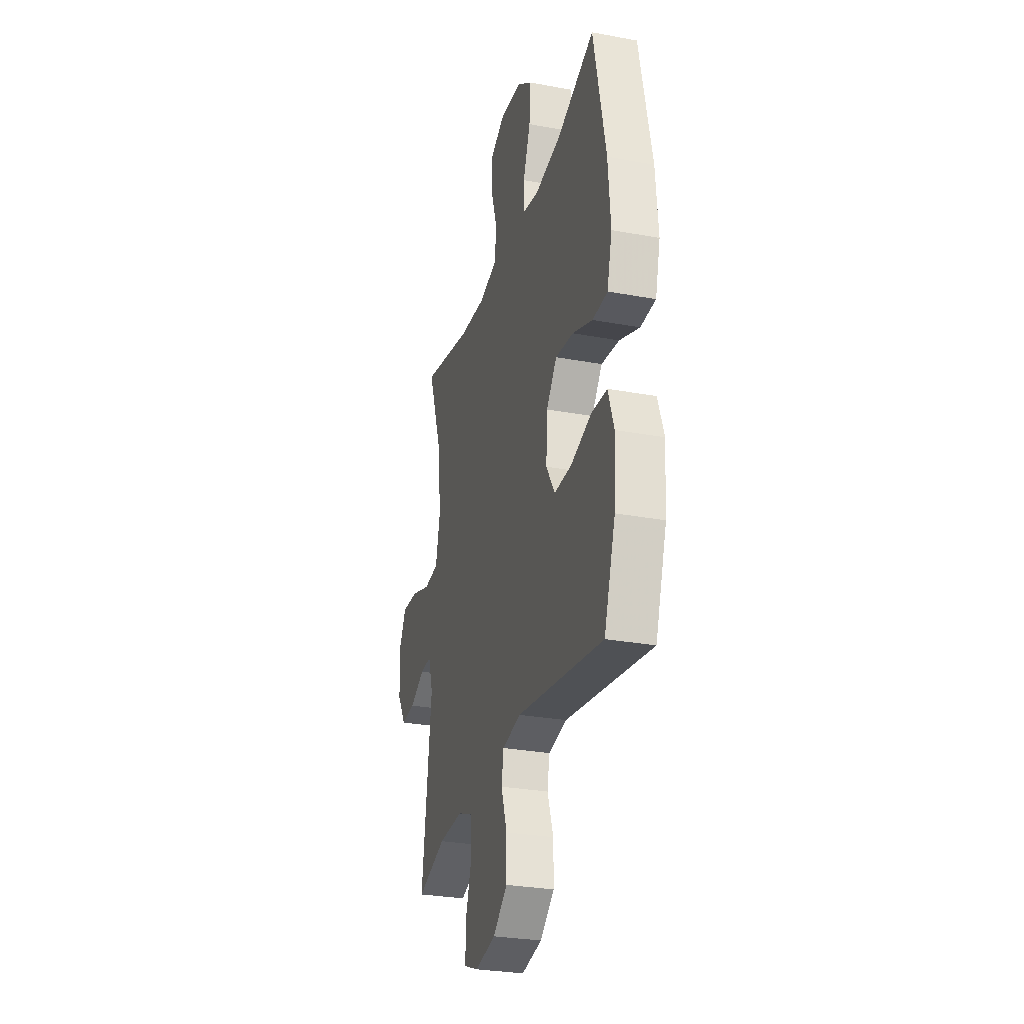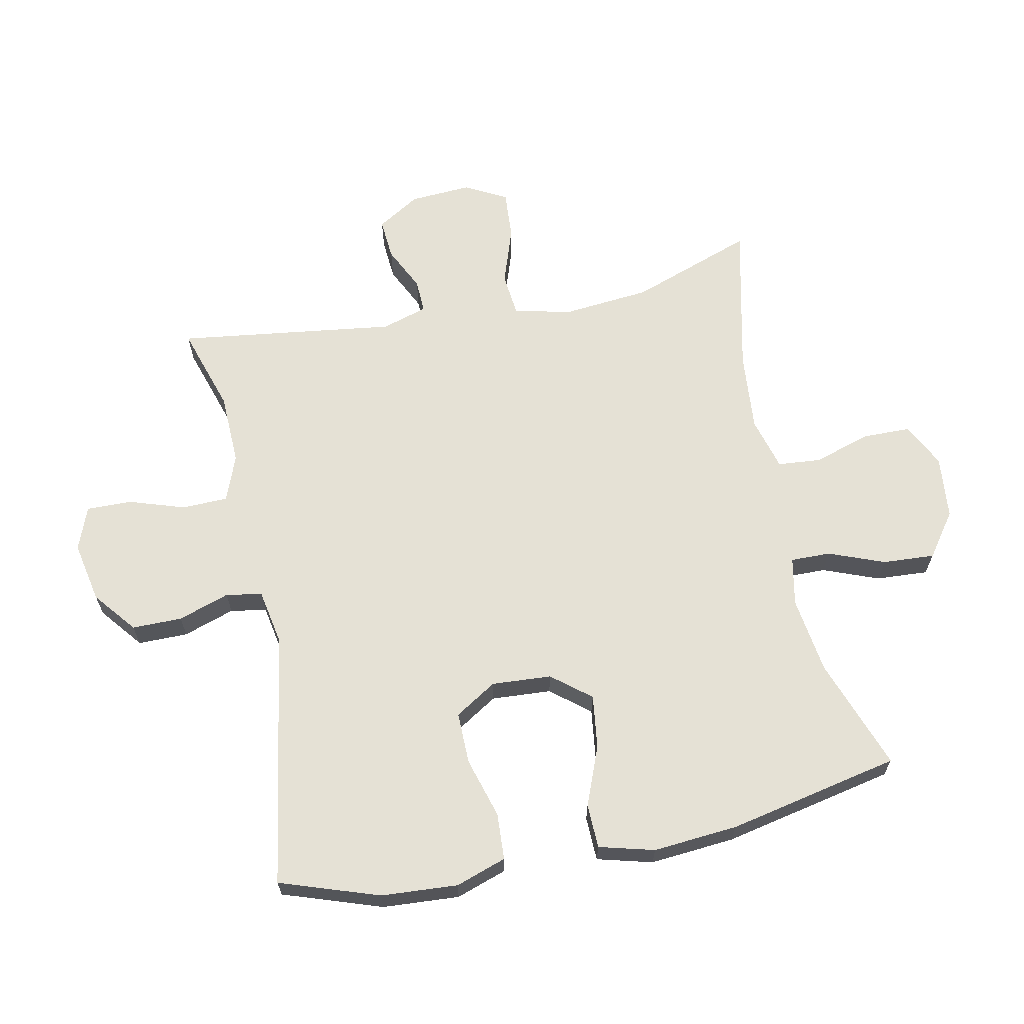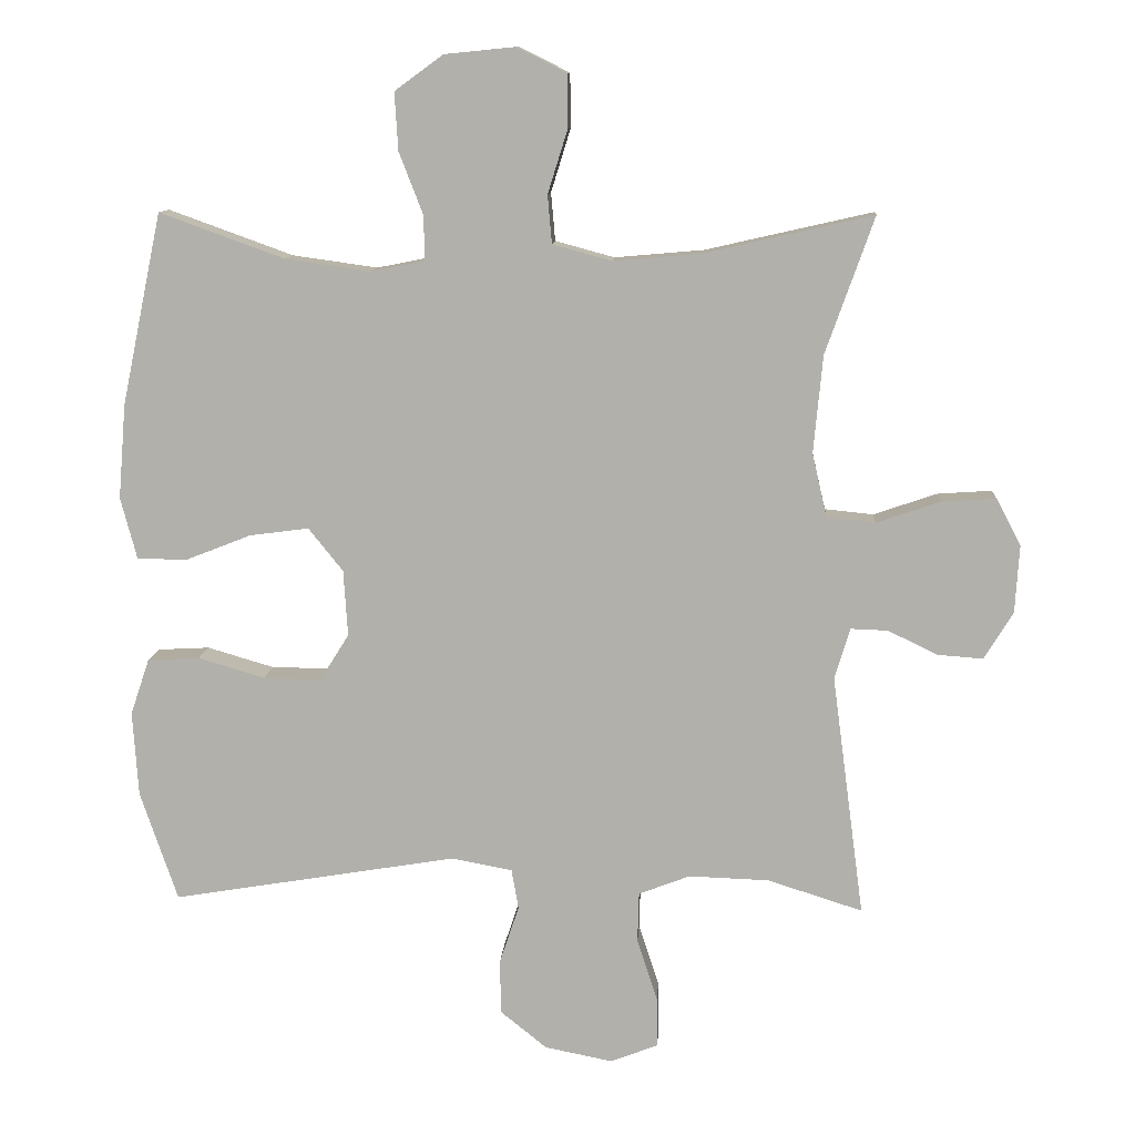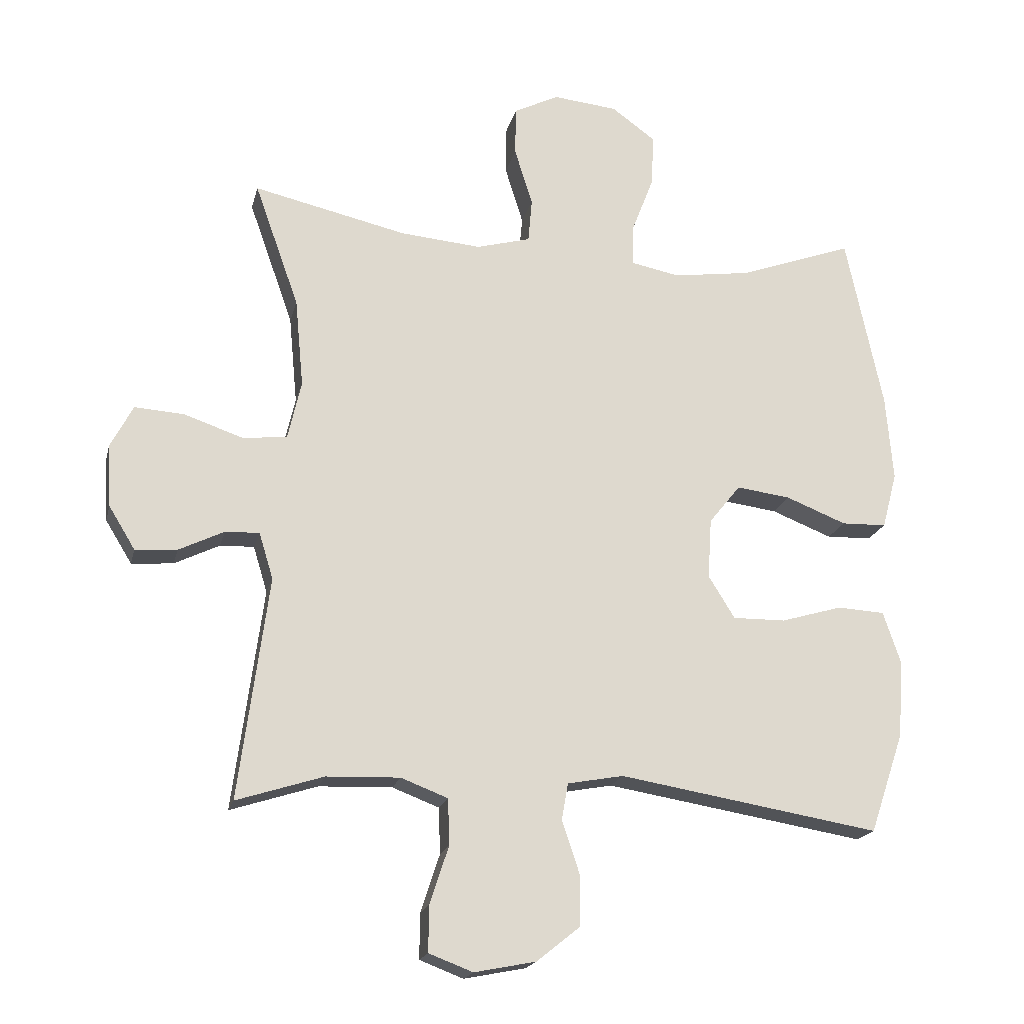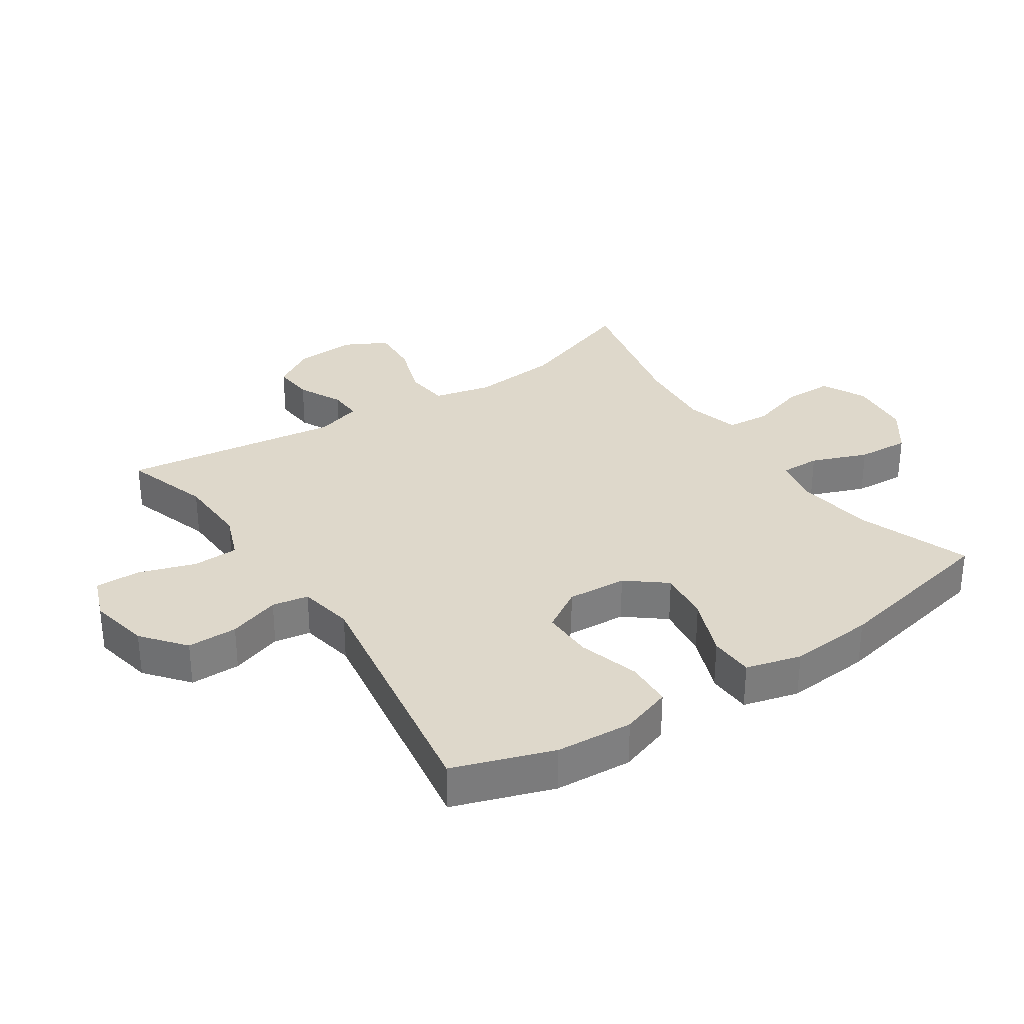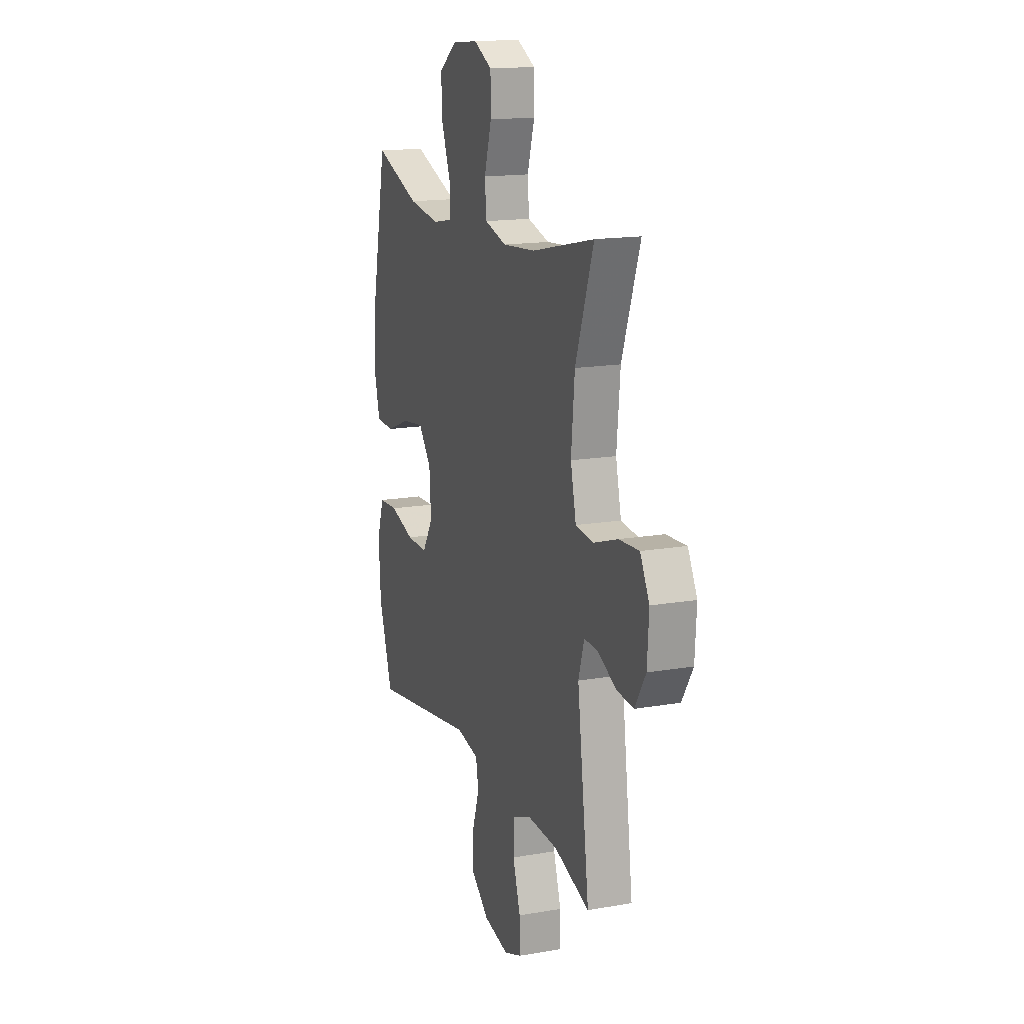
<metadata>
{"format":"obj","ext":"obj","renderer":"f3d","projection":"perspective","resolution":1024,"background":"white","views":[{"elev":-28.8,"azim":-105.5,"up":"+Z"},{"elev":65.1,"azim":-101.6,"up":"+Y"},{"elev":10.8,"azim":3.6,"up":"+Z"},{"elev":-19.0,"azim":167.0,"up":"+Z"},{"elev":31.6,"azim":-123.8,"up":"+Y"},{"elev":16.0,"azim":70.2,"up":"+Z"}]}
</metadata>
<code>
v 0.5 0.07 0.5
v 0.431 0.07 0.306
v 0.418 0.07 0.168
v 0.439 0.07 0.077
v 0.508 0.07 0.07
v 0.599 0.07 0.101
v 0.676 0.07 0.106
v 0.711 0.07 0.04
v 0.705 0.07 -0.057
v 0.664 0.07 -0.124
v 0.599 0.07 -0.119
v 0.529 0.07 -0.085
v 0.476 0.07 -0.083
v 0.454 0.07 -0.155
v 0.5 0.07 -0.5
v 0.365 0.07 -0.457
v 0.251 0.07 -0.453
v 0.178 0.07 -0.481
v 0.176 0.07 -0.553
v 0.205 0.07 -0.642
v 0.206 0.07 -0.713
v 0.138 0.07 -0.739
v 0.042 0.07 -0.72
v -0.025 0.07 -0.666
v -0.025 0.07 -0.587
v 0.002 0.07 -0.506
v -0.008 0.07 -0.449
v -0.095 0.07 -0.433
v -0.5 0.07 -0.5
v -0.553 0.07 -0.344
v -0.561 0.07 -0.223
v -0.534 0.07 -0.143
v -0.46 0.07 -0.139
v -0.365 0.07 -0.167
v -0.283 0.07 -0.168
v -0.242 0.07 -0.102
v -0.248 0.07 -0.008
v -0.297 0.07 0.053
v -0.381 0.07 0.042
v -0.475 0.07 0.005
v -0.545 0.07 0.007
v -0.568 0.07 0.094
v -0.557 0.07 0.228
v -0.5 0.07 0.5
v -0.323 0.07 0.436
v -0.202 0.07 0.419
v -0.126 0.07 0.434
v -0.127 0.07 0.497
v -0.161 0.07 0.585
v -0.166 0.07 0.667
v -0.097 0.07 0.717
v 0.003 0.07 0.727
v 0.073 0.07 0.692
v 0.074 0.07 0.616
v 0.046 0.07 0.526
v 0.052 0.07 0.458
v 0.136 0.07 0.435
v 0.262 0.07 0.446
v 0.5 0 0.5
v 0.431 0 0.306
v 0.418 0 0.168
v 0.439 0 0.077
v 0.508 0 0.07
v 0.599 0 0.101
v 0.676 0 0.106
v 0.711 0 0.04
v 0.705 0 -0.057
v 0.664 0 -0.124
v 0.599 0 -0.119
v 0.529 0 -0.085
v 0.476 0 -0.083
v 0.454 0 -0.155
v 0.5 0 -0.5
v 0.365 0 -0.457
v 0.251 0 -0.453
v 0.178 0 -0.481
v 0.176 0 -0.553
v 0.205 0 -0.642
v 0.206 0 -0.713
v 0.138 0 -0.739
v 0.042 0 -0.72
v -0.025 0 -0.666
v -0.025 0 -0.587
v 0.002 0 -0.506
v -0.008 0 -0.449
v -0.095 0 -0.433
v -0.5 0 -0.5
v -0.553 0 -0.344
v -0.561 0 -0.223
v -0.534 0 -0.143
v -0.46 0 -0.139
v -0.365 0 -0.167
v -0.283 0 -0.168
v -0.242 0 -0.102
v -0.248 0 -0.008
v -0.297 0 0.053
v -0.381 0 0.042
v -0.475 0 0.005
v -0.545 0 0.007
v -0.568 0 0.094
v -0.557 0 0.228
v -0.5 0 0.5
v -0.323 0 0.436
v -0.202 0 0.419
v -0.126 0 0.434
v -0.127 0 0.497
v -0.161 0 0.585
v -0.166 0 0.667
v -0.097 0 0.717
v 0.003 0 0.727
v 0.073 0 0.692
v 0.074 0 0.616
v 0.046 0 0.526
v 0.052 0 0.458
v 0.136 0 0.435
v 0.262 0 0.446
f 52 53 54 55
f 52 55 56
f 51 52 56
f 48 49 50 51
f 47 48 51 56
f 46 47 56 57
f 42 43 44 45
f 42 45 46
f 39 40 41 42
f 38 39 42 46
f 37 38 46 57
f 31 32 33 34
f 31 34 35
f 28 29 30 31
f 27 28 31 35
f 23 24 25 26
f 23 26 27
f 22 23 27
f 19 20 21 22
f 18 19 22 27
f 17 18 27 35
f 14 15 16
f 14 16 17 35
f 9 10 11 12
f 9 12 13
f 8 9 13
f 5 6 7 8
f 4 5 8 13
f 58 1 2
f 58 2 3
f 36 37 57 58
f 36 58 3 4
f 14 35 36
f 4 13 14 36
f 113 112 111 110
f 114 113 110
f 114 110 109
f 109 108 107 106
f 114 109 106 105
f 115 114 105 104
f 103 102 101 100
f 104 103 100
f 100 99 98 97
f 104 100 97 96
f 115 104 96 95
f 92 91 90 89
f 93 92 89
f 89 88 87 86
f 93 89 86 85
f 84 83 82 81
f 85 84 81
f 85 81 80
f 80 79 78 77
f 85 80 77 76
f 93 85 76 75
f 74 73 72
f 93 75 74 72
f 70 69 68 67
f 71 70 67
f 71 67 66
f 66 65 64 63
f 71 66 63 62
f 60 59 116
f 61 60 116
f 116 115 95 94
f 62 61 116 94
f 94 93 72
f 94 72 71 62
f 1 59 60 2
f 2 60 61 3
f 3 61 62 4
f 4 62 63 5
f 5 63 64 6
f 6 64 65 7
f 7 65 66 8
f 8 66 67 9
f 9 67 68 10
f 10 68 69 11
f 11 69 70 12
f 12 70 71 13
f 13 71 72 14
f 14 72 73 15
f 15 73 74 16
f 16 74 75 17
f 17 75 76 18
f 18 76 77 19
f 19 77 78 20
f 20 78 79 21
f 21 79 80 22
f 22 80 81 23
f 23 81 82 24
f 24 82 83 25
f 25 83 84 26
f 26 84 85 27
f 27 85 86 28
f 28 86 87 29
f 29 87 88 30
f 30 88 89 31
f 31 89 90 32
f 32 90 91 33
f 33 91 92 34
f 34 92 93 35
f 35 93 94 36
f 36 94 95 37
f 37 95 96 38
f 38 96 97 39
f 39 97 98 40
f 40 98 99 41
f 41 99 100 42
f 42 100 101 43
f 43 101 102 44
f 44 102 103 45
f 45 103 104 46
f 46 104 105 47
f 47 105 106 48
f 48 106 107 49
f 49 107 108 50
f 50 108 109 51
f 51 109 110 52
f 52 110 111 53
f 53 111 112 54
f 54 112 113 55
f 55 113 114 56
f 56 114 115 57
f 57 115 116 58
f 58 116 59 1

</code>
